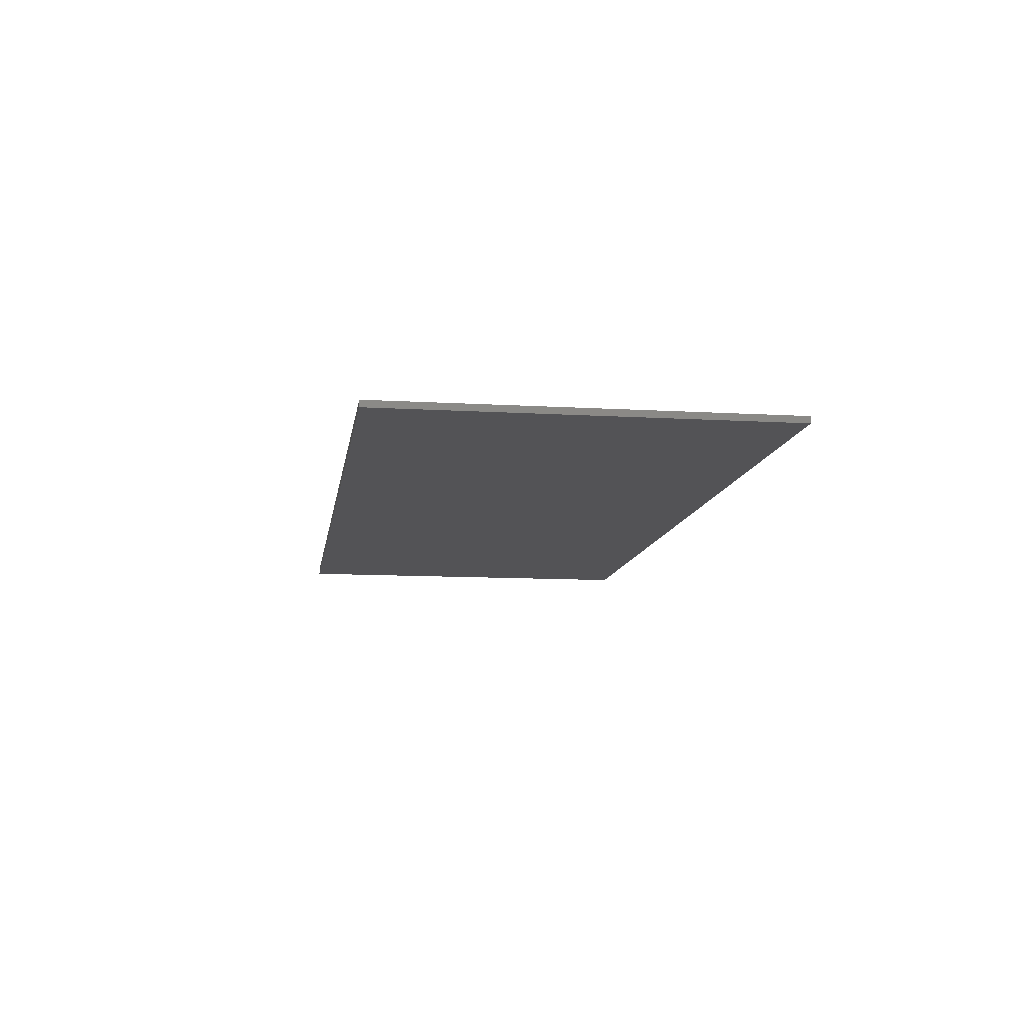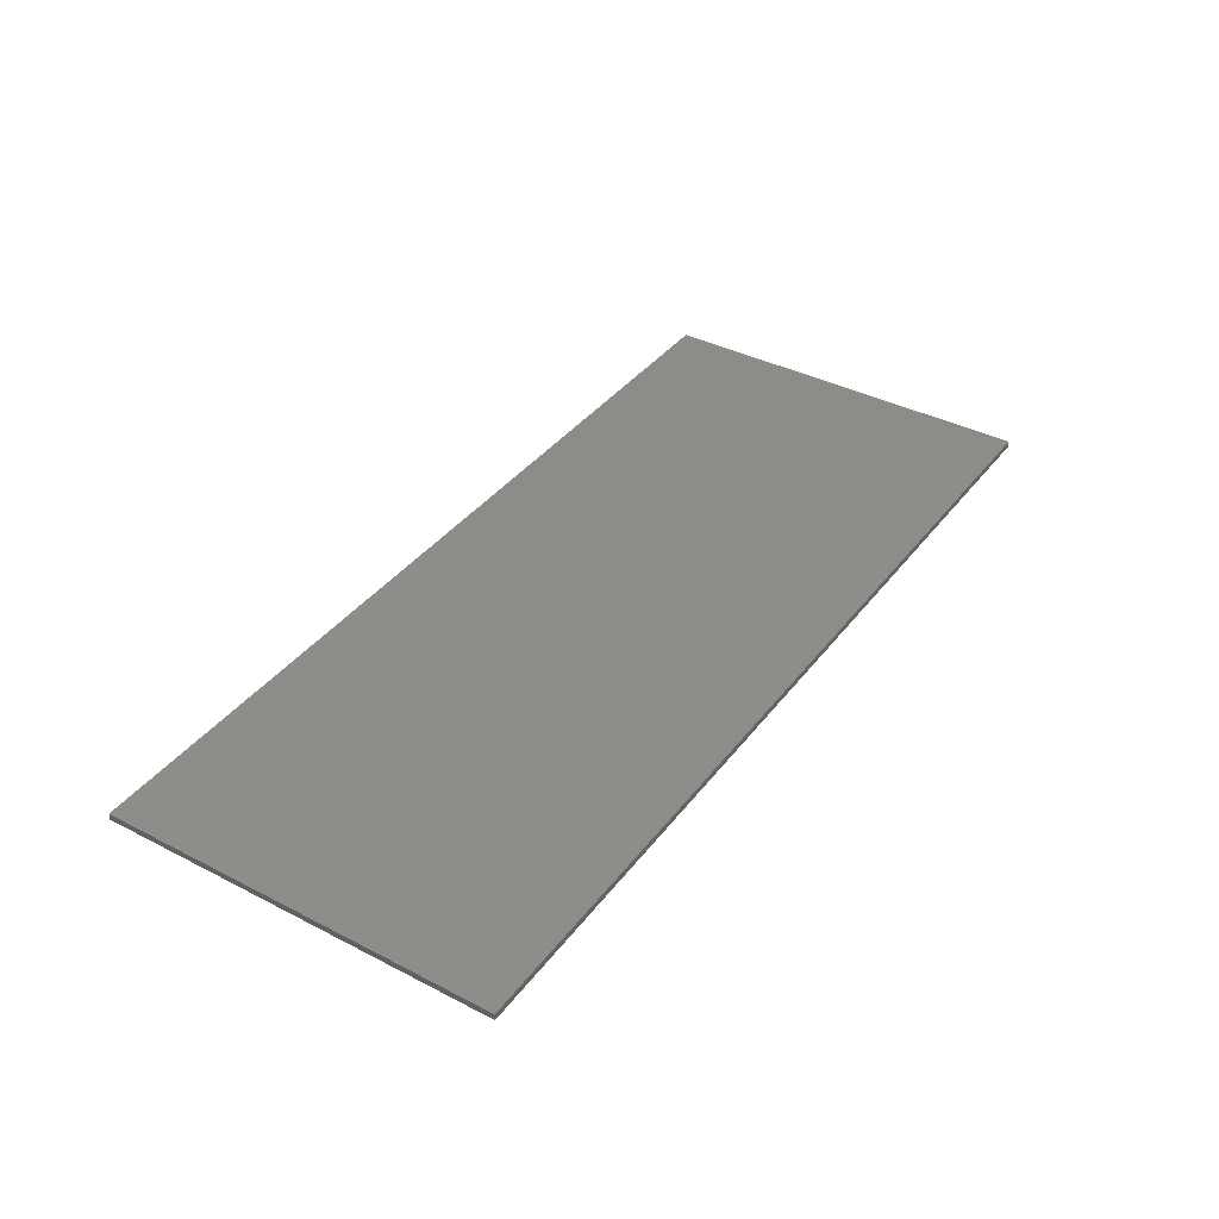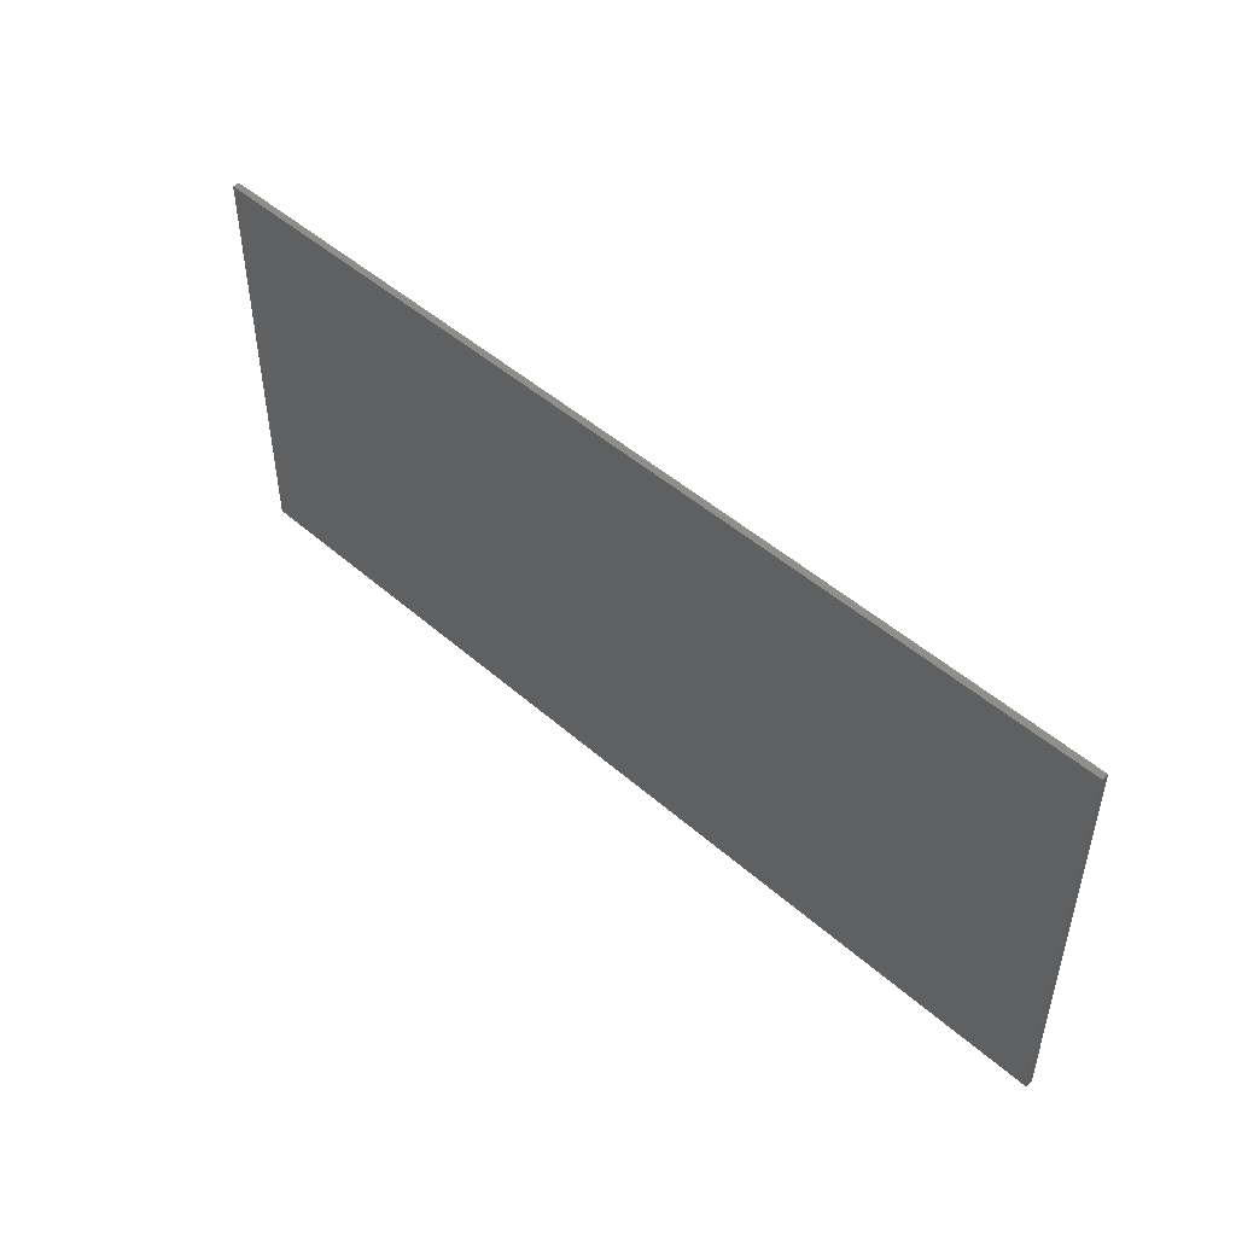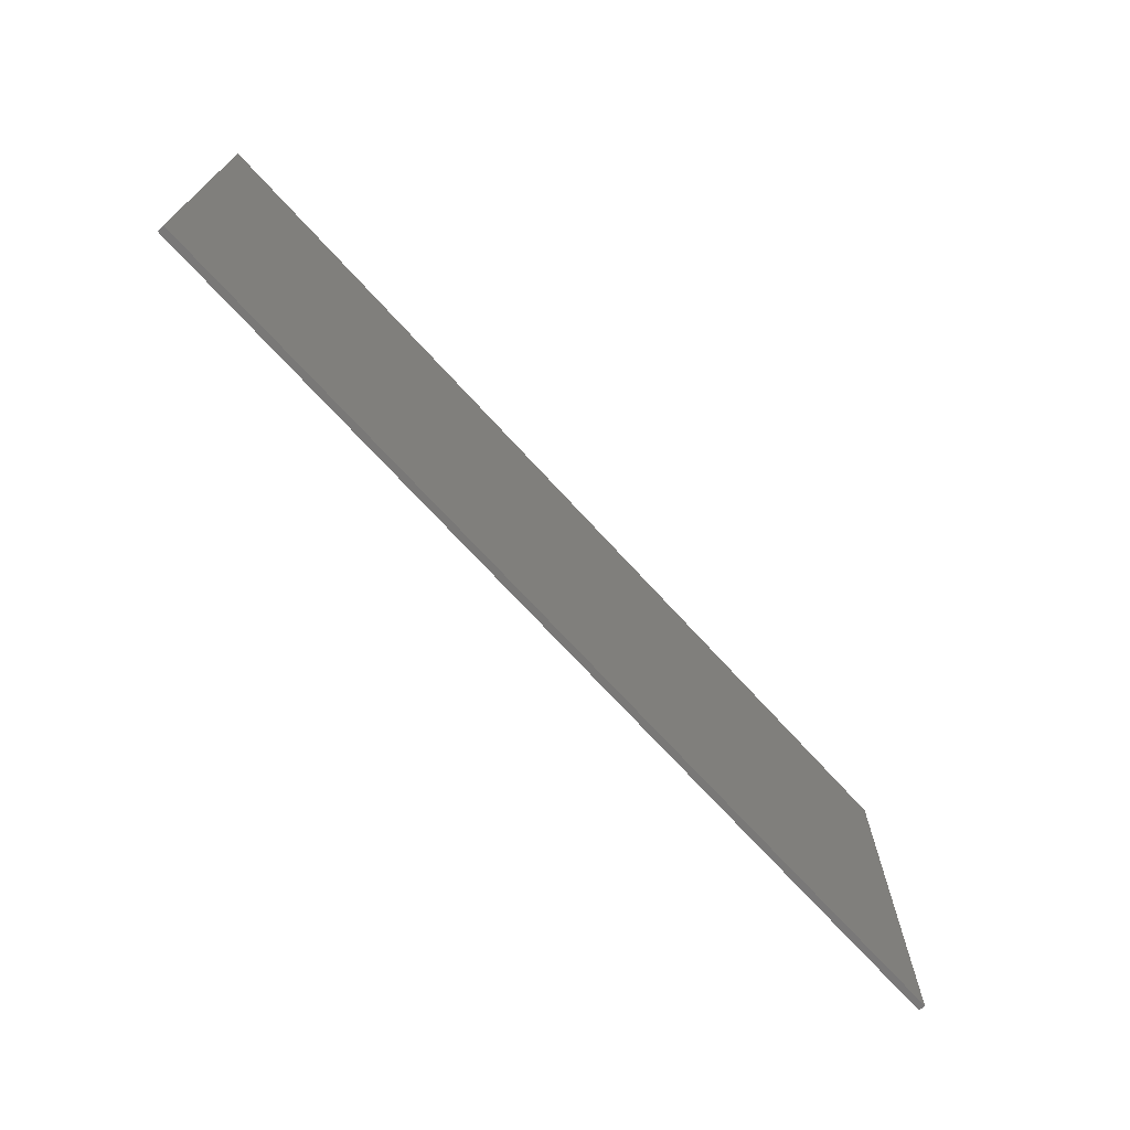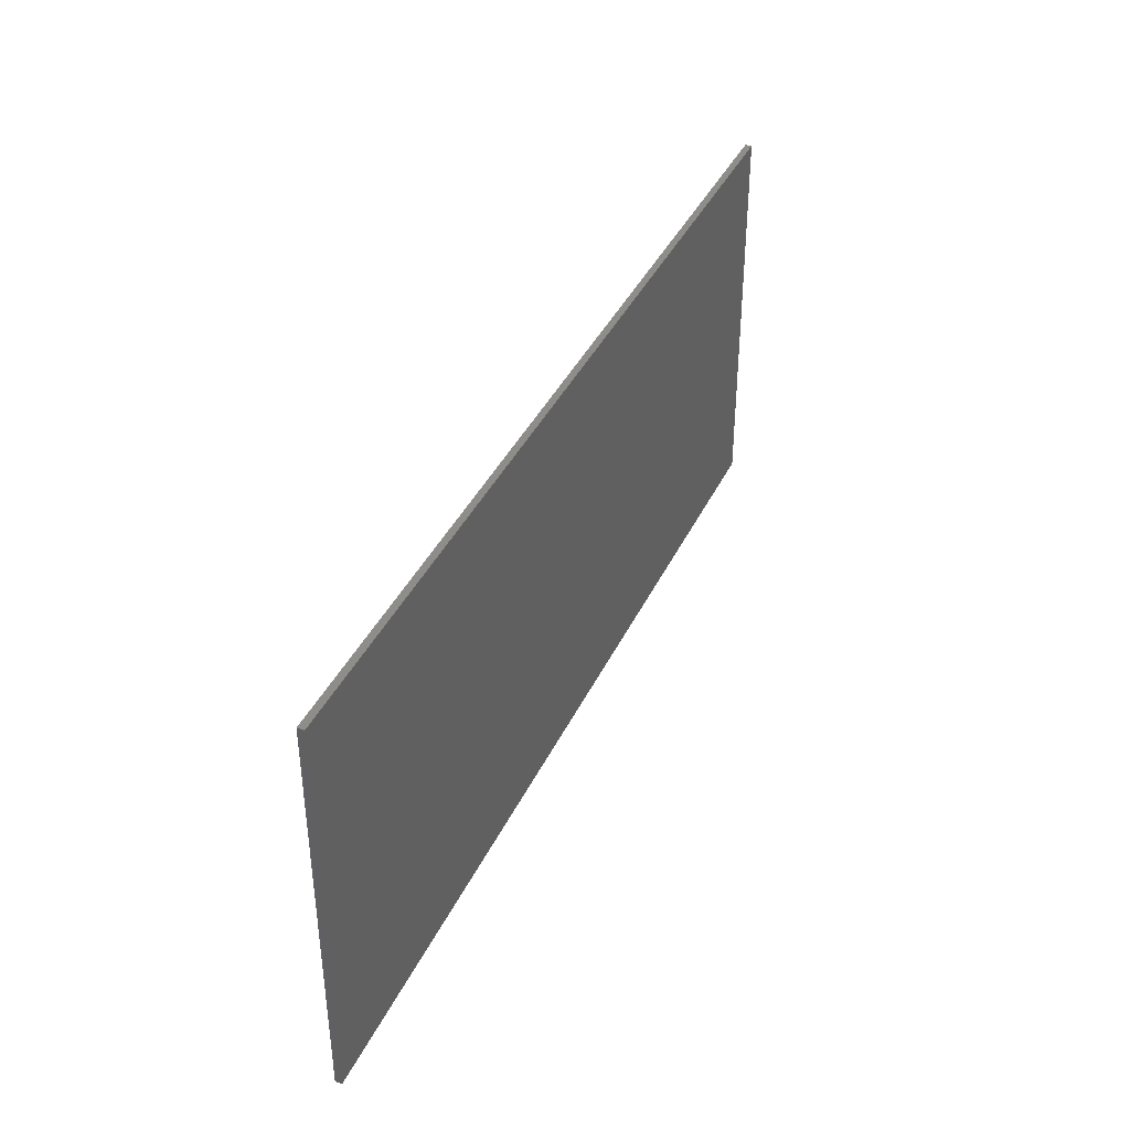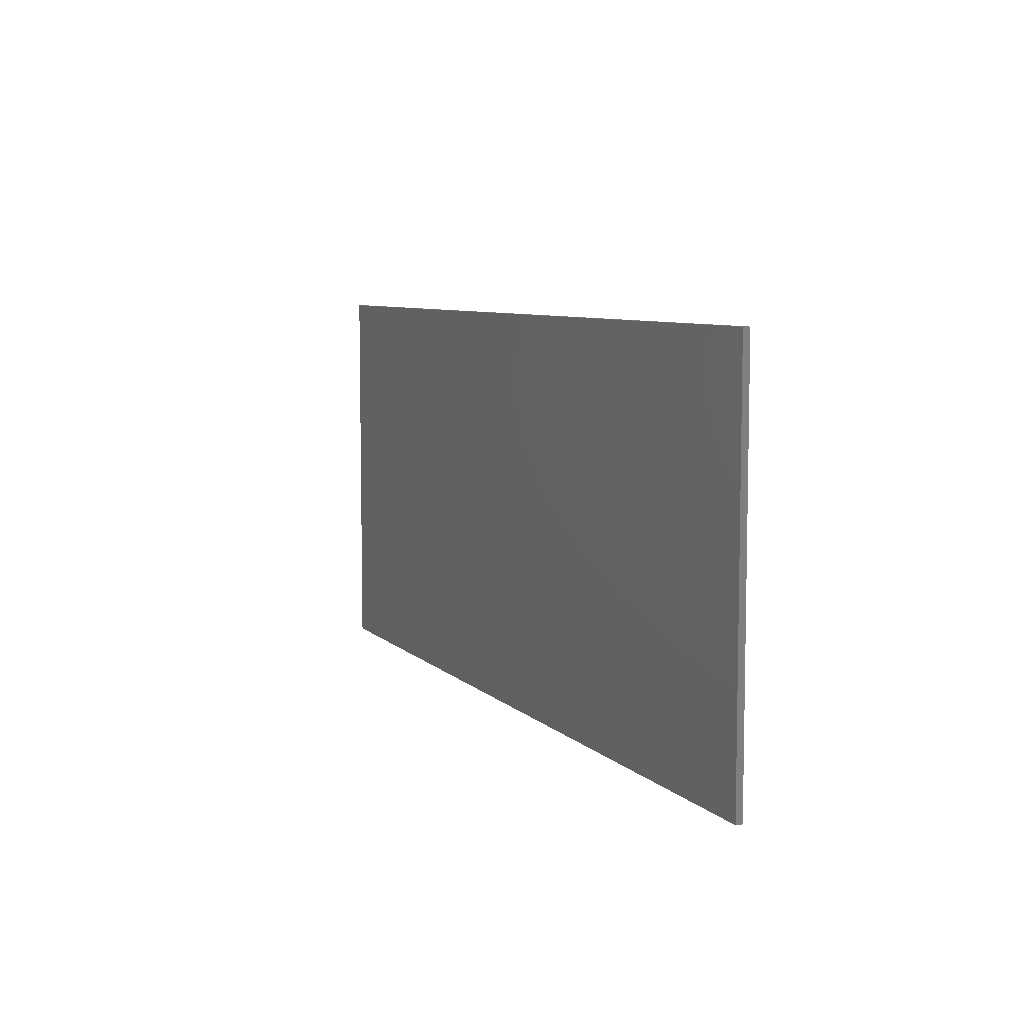
<metadata>
{"format":"stl","ext":"stl","renderer":"f3d","projection":"perspective","resolution":1024,"background":"white","views":[{"elev":-10.9,"azim":81.7,"up":"+Y"},{"elev":38.4,"azim":-56.9,"up":"+Y"},{"elev":47.8,"azim":44.6,"up":"+Z"},{"elev":-71.2,"azim":-47.6,"up":"+Z"},{"elev":39.2,"azim":113.5,"up":"+Z"},{"elev":7.2,"azim":66.9,"up":"+Z"}]}
</metadata>
<code>
# stl→obj: 135 verts, 266 faces
v 0.7 0 0.3
v 0.7 0 -0.3
v -0.7 0 -0.3
v -0.7 0 0.3
v -0.7 -0.01 0.3
v 0.7 -0.01 0.3
v -0.7 -0.01 -0.3
v 0.7 -0.01 -0.3
v -0.358 -0.01 0.1158
v -0.3295 -0.01 0.02438
v -0.3295 -0.01 0.0903
v -0.3295 -0.01 -0.001124
v -0.04358 -0.01 0.07932
v -0.07652 -0.01 0.06804
v -0.05382 -0.01 0.05126
v 0.03802 -0.01 0.08948
v 0.01664 -0.01 0.07726
v 0.05137 -0.01 0.05741
v 0.02595 -0.01 0.05082
v 0.02906 -0.01 0.0065
v 0.055 -0.01 0.03521
v 0.1564 -0.01 0.0688
v 0.1564 -0.01 -0.1
v 0.1829 -0.01 -0.1
v 0.2859 -0.01 0.02976
v 0.2975 -0.01 0.08765
v 0.2763 -0.01 0.113
v 0.2965 -0.01 0.01401
v 0.2803 -0.01 -0.001284
v 0.3895 -0.01 -0.05406
v 0.3525 -0.01 -0.06734
v 0.3767 -0.01 -0.07741
v 0.3201 -0.01 -0.1036
v 0.3522 -0.01 -0.09708
v 0.3201 -0.01 -0.08178
v 0.4506 -0.01 -0.05959
v 0.4453 -0.01 -0.0377
v 0.423 -0.01 -0.06349
v 0.4634 -0.01 0.1126
v 0.4437 -0.01 0.1006
v 0.4639 -0.01 0.08508
v 0.4891 -0.01 0.09478
v 0.5142 -0.01 0.1125
v 0.4887 -0.01 0.1166
v 0.4885 -0.01 0.0055
v 0.5197 -0.01 0.01701
v 0.4894 -0.01 0.0272
v 0.4603 -0.01 -0.09892
v 0.4892 -0.01 -0.1036
v 0.4894 -0.01 -0.08178
v -0.5274 -0.01 -0.1
v -0.62 -0.01 -0.22
v -0.3926 -0.01 -0.1
v -0.358 -0.01 -0.1
v -0.04192 -0.01 -0.09807
v -0.06307 -0.01 -0.08136
v -0.197 -0.01 -0.1
v -0.01409 -0.01 -0.1036
v 0.2721 -0.01 -0.08718
v 0.2575 -0.01 -0.06803
v 0.2934 -0.01 -0.09953
v 0.02511 -0.01 -0.09096
v 0.04842 -0.01 -0.05491
v 0.2508 -0.01 -0.04352
v 0.05427 -0.01 -0.02789
v 0.62 -0.01 -0.22
v -0.5274 -0.01 0.1158
v -0.499 -0.01 0.1158
v -0.62 -0.01 0.22
v -0.01409 -0.01 0.1166
v -0.202 -0.01 0.1158
v -0.05314 -0.01 0.104
v 0.1034 -0.01 0.03687
v 0.1313 -0.01 0.05055
v 0.05622 -0.01 0.006424
v 0.1658 -0.01 0.1166
v 0.1829 -0.01 0.1166
v 0.62 -0.01 0.22
v 0.2555 -0.01 0.002024
v -0.05723 -0.01 0.0065
v 0.02595 -0.01 -0.03769
v 0.4181 -0.01 -0.03758
v 0.518 -0.01 -0.09893
v 0.5407 -0.01 -0.08481
v 0.5553 -0.01 -0.06377
v 0.5331 -0.01 -0.03858
v 0.5204 -0.01 -0.006984
v 0.5602 -0.01 -0.03831
v 0.3656 -0.01 -0.02902
v 0.3529 -0.01 0.006796
v 0.3196 -0.01 0.01992
v 0.4288 -0.01 -0.002332
v 0.4592 -0.01 0.01701
v 0.4347 -0.01 0.03423
v 0.3267 -0.01 0.04327
v 0.3837 -0.01 0.08765
v 0.4267 -0.01 0.06101
v 0.5436 -0.01 0.03415
v 0.5499 -0.01 -0.00388
v 0.5342 -0.01 0.1002
v 0.5514 -0.01 0.06028
v 0.5142 -0.01 0.08485
v 0.4539 -0.01 0.06187
v 0.4637 -0.01 0.0369
v -0.499 -0.01 -0.0745
v -0.3926 -0.01 -0.0745
v -0.3295 -0.01 -0.0745
v -0.197 -0.01 -0.0745
v -0.202 -0.01 0.0903
v -0.2101 -0.01 -0.001124
v -0.2101 -0.01 0.02438
v -0.05412 -0.01 -0.03779
v -0.0844 -0.01 0.006424
v -0.07906 -0.01 -0.04591
v -0.04478 -0.01 -0.06424
v -0.01409 -0.01 -0.08178
v -0.08242 -0.01 0.04096
v -0.01438 -0.01 0.09478
v 0.0164 -0.01 0.1096
v 0.01662 -0.01 -0.06417
v 0.1034 -0.01 0.06248
v 0.1423 -0.01 0.08779
v 0.2787 -0.01 -0.0412
v 0.2929 -0.01 -0.0716
v 0.3837 -0.01 0.113
v 0.3938 -0.01 -0.02672
v 0.3889 -0.01 0.001272
v 0.3527 -0.01 0.03836
v 0.3743 -0.01 0.02367
v 0.4377 -0.01 -0.08474
v 0.4665 -0.01 -0.07598
v 0.4575 -0.01 -0.006836
v 0.5207 -0.01 -0.06959
v 0.5145 -0.01 0.03682
v 0.5243 -0.01 0.0604
f 1 2 3
f 1 3 4
f 5 6 1
f 5 1 4
f 7 5 4
f 7 4 3
f 8 7 3
f 8 3 2
f 6 8 2
f 6 2 1
f 9 10 11
f 10 9 12
f 13 14 15
f 16 17 18
f 19 20 21
f 22 23 24
f 25 26 27
f 28 25 29
f 30 31 32
f 33 34 35
f 36 37 38
f 39 40 41
f 42 43 44
f 45 46 47
f 48 49 50
f 51 52 53
f 54 53 52
f 55 56 57
f 58 55 57
f 59 60 24
f 24 61 59
f 62 23 63
f 24 60 64
f 65 63 23
f 66 58 52
f 67 68 69
f 9 69 68
f 70 71 72
f 17 15 19
f 73 23 74
f 22 74 23
f 75 73 21
f 76 77 78
f 69 70 78
f 77 79 27
f 80 81 20
f 61 24 33
f 82 30 38
f 49 48 66
f 83 66 84
f 66 83 49
f 66 85 84
f 86 87 45
f 85 66 88
f 89 90 91
f 92 93 94
f 95 26 25
f 40 96 97
f 98 46 99
f 43 78 44
f 78 43 100
f 101 78 100
f 47 102 42
f 103 104 47
f 52 69 5
f 52 5 7
f 78 66 8
f 78 8 6
f 66 52 7
f 66 7 8
f 69 78 6
f 69 6 5
f 67 51 105
f 67 105 68
f 105 51 53
f 105 53 106
f 54 107 12
f 54 12 9
f 107 54 57
f 107 57 108
f 71 9 11
f 71 11 109
f 10 12 110
f 10 110 111
f 112 113 114
f 112 114 115
f 115 114 56
f 115 56 55
f 116 115 55
f 116 55 58
f 113 112 80
f 113 80 117
f 15 14 117
f 15 117 80
f 72 14 13
f 72 13 118
f 70 72 118
f 70 118 119
f 62 120 116
f 62 116 58
f 120 62 63
f 120 63 81
f 81 63 65
f 81 65 20
f 20 65 75
f 20 75 21
f 17 16 119
f 17 119 118
f 18 17 19
f 18 19 21
f 121 73 74
f 121 74 122
f 122 74 22
f 122 22 76
f 77 76 22
f 77 22 24
f 123 64 60
f 123 60 124
f 124 60 59
f 124 59 61
f 35 124 61
f 35 61 33
f 25 27 79
f 25 79 29
f 25 28 91
f 25 91 95
f 125 27 26
f 125 26 96
f 31 35 34
f 31 34 32
f 89 31 30
f 89 30 126
f 89 126 127
f 89 127 90
f 128 95 91
f 128 91 90
f 129 128 90
f 129 90 127
f 82 38 37
f 82 37 92
f 36 38 130
f 36 130 131
f 48 50 131
f 48 131 130
f 92 37 132
f 92 132 93
f 94 104 103
f 94 103 97
f 40 97 103
f 40 103 41
f 104 94 93
f 104 93 47
f 42 44 39
f 42 39 41
f 45 47 93
f 45 93 132
f 50 49 83
f 50 83 133
f 46 45 87
f 46 87 99
f 133 83 84
f 133 84 85
f 86 133 85
f 86 85 88
f 86 88 99
f 86 99 87
f 134 47 46
f 134 46 98
f 43 42 102
f 43 102 100
f 135 134 98
f 135 98 101
f 135 101 100
f 135 100 102
f 69 52 51
f 69 51 67
f 106 53 54
f 106 54 9
f 57 54 52
f 57 52 58
f 57 56 114
f 57 114 108
f 110 12 107
f 110 107 108
f 68 105 106
f 68 106 9
f 114 113 110
f 114 110 108
f 111 110 113
f 111 113 117
f 23 62 58
f 23 58 66
f 24 64 79
f 24 79 77
f 24 23 66
f 24 66 33
f 112 120 81
f 112 81 80
f 115 116 120
f 115 120 112
f 73 75 65
f 73 65 23
f 79 64 123
f 79 123 29
f 11 10 111
f 11 111 109
f 109 111 117
f 109 117 14
f 17 118 13
f 17 13 15
f 69 9 71
f 69 71 70
f 14 72 71
f 14 71 109
f 15 80 20
f 15 20 19
f 121 18 21
f 121 21 73
f 16 18 121
f 16 121 122
f 70 119 76
f 70 76 78
f 76 119 16
f 76 16 122
f 78 77 27
f 78 27 125
f 123 124 35
f 123 35 31
f 130 32 34
f 130 34 48
f 32 130 38
f 32 38 30
f 48 34 33
f 48 33 66
f 123 31 89
f 123 89 91
f 28 29 123
f 28 123 91
f 126 30 82
f 126 82 92
f 127 126 92
f 127 92 94
f 36 131 50
f 36 50 37
f 50 133 86
f 50 86 45
f 45 132 37
f 45 37 50
f 78 99 88
f 78 88 66
f 129 127 94
f 129 94 97
f 95 128 96
f 95 96 26
f 96 128 129
f 96 129 97
f 40 39 125
f 40 125 96
f 47 134 135
f 47 135 102
f 103 47 42
f 103 42 41
f 101 98 99
f 101 99 78
f 44 78 125
f 44 125 39

</code>
